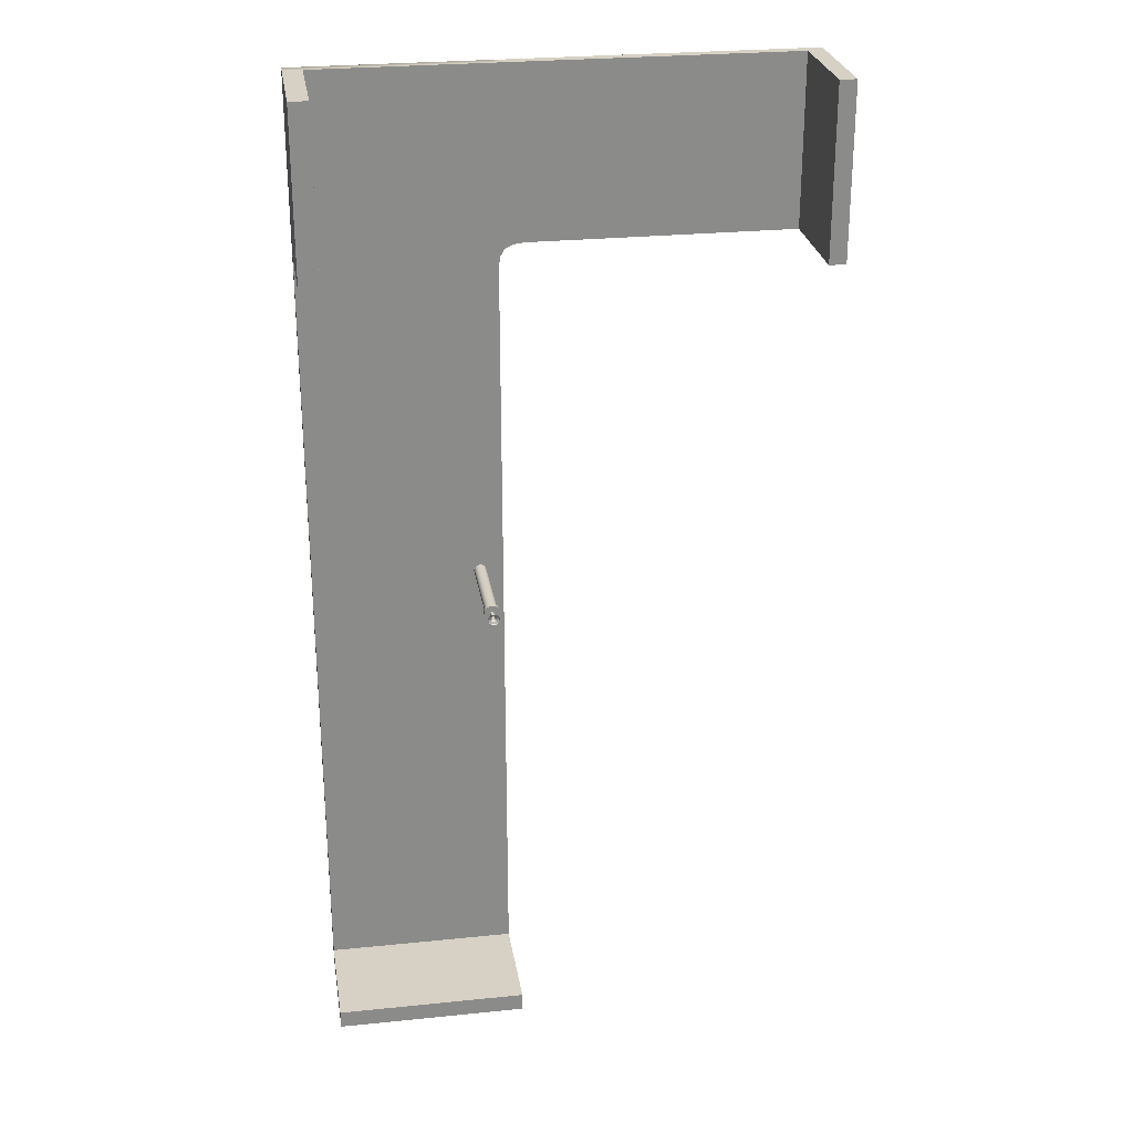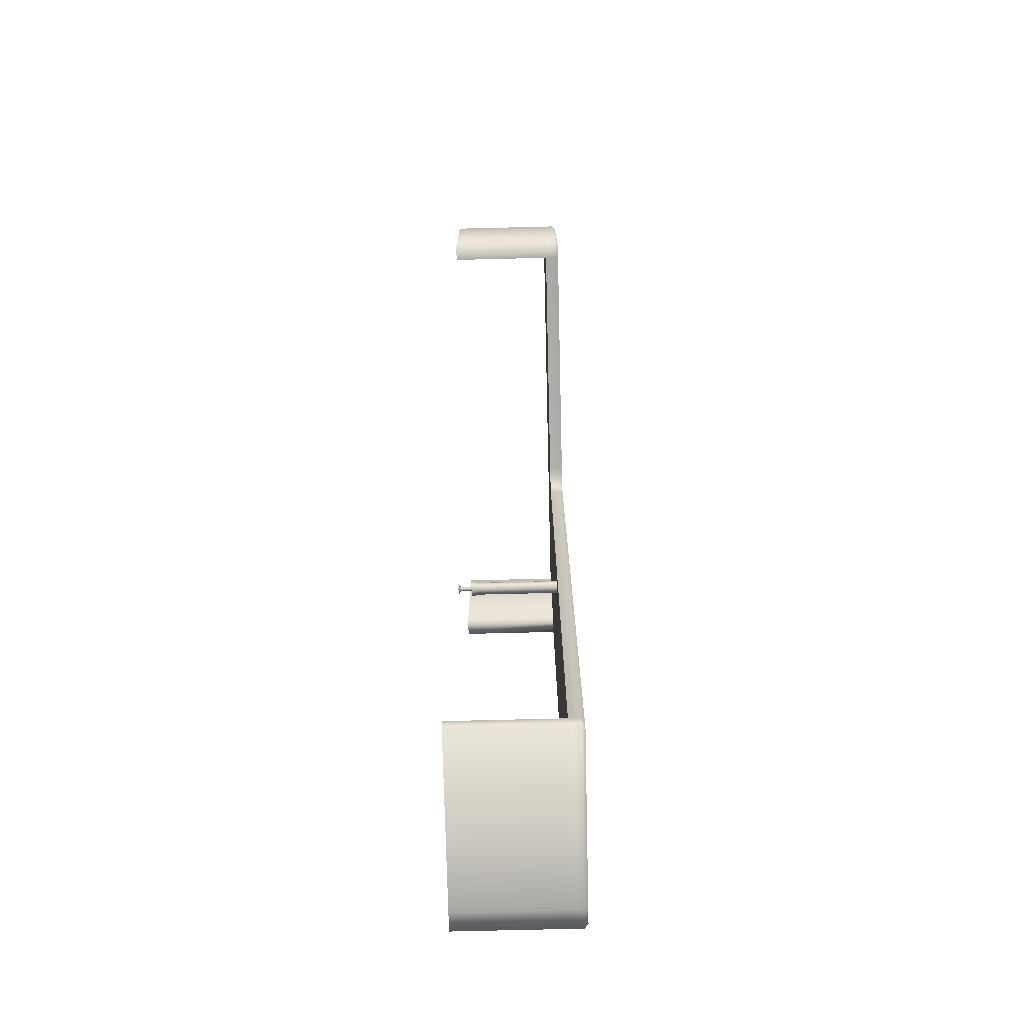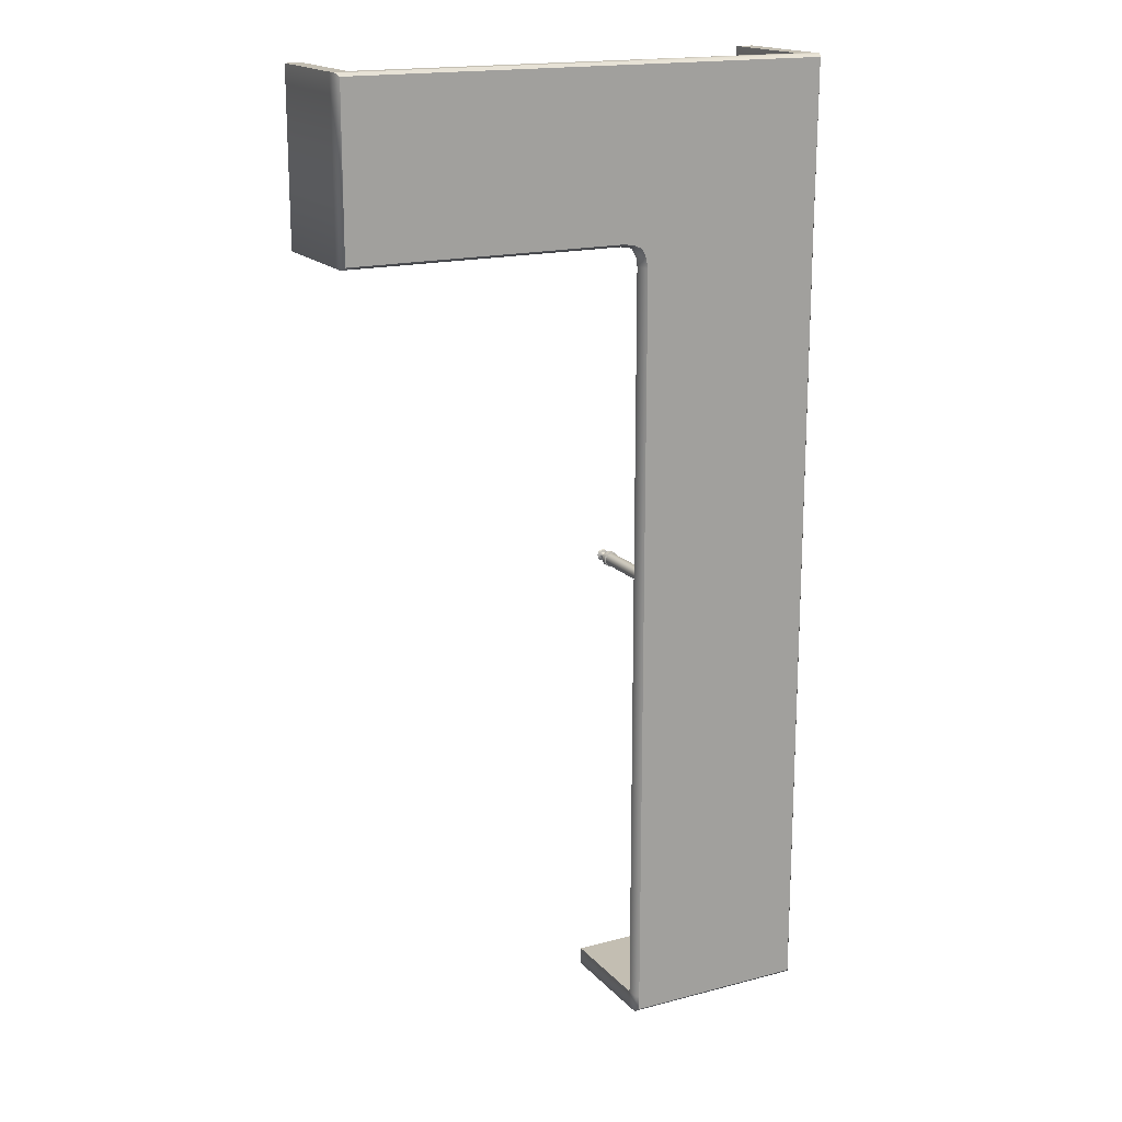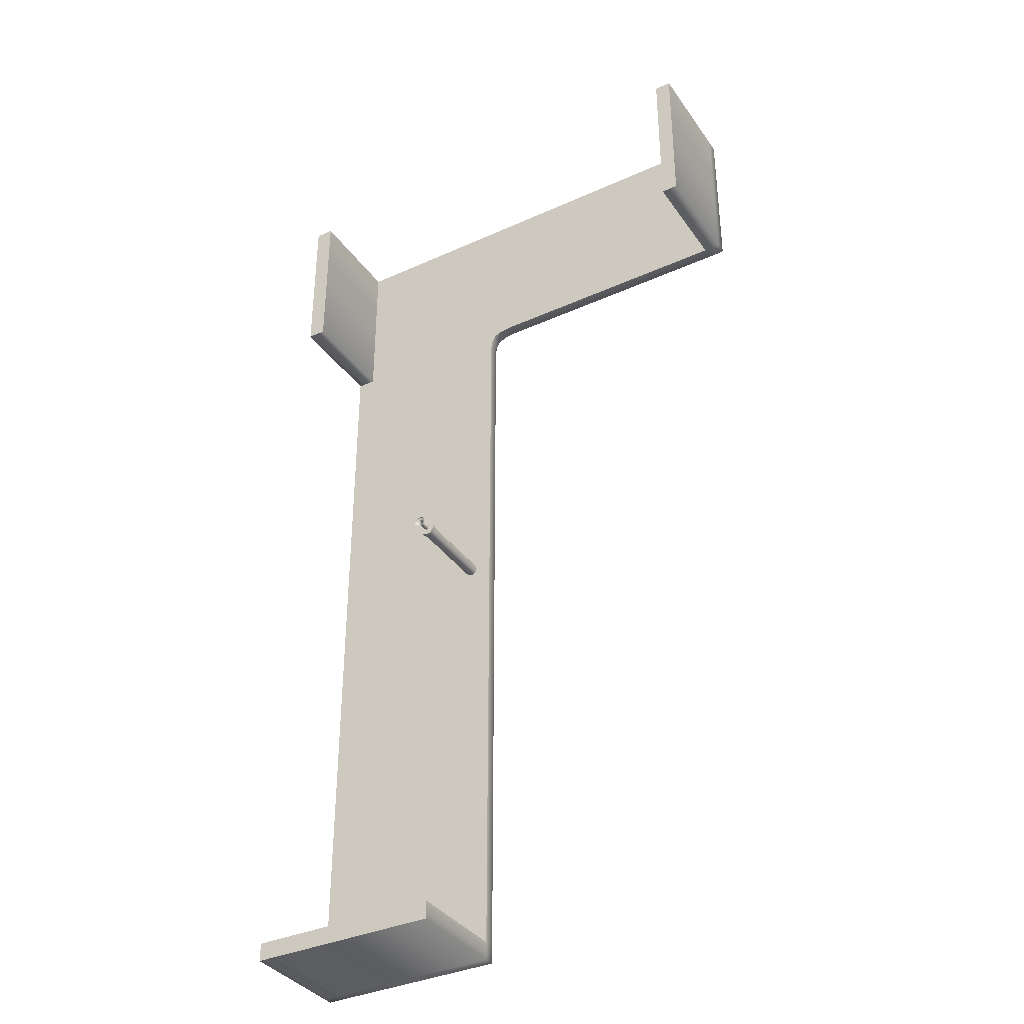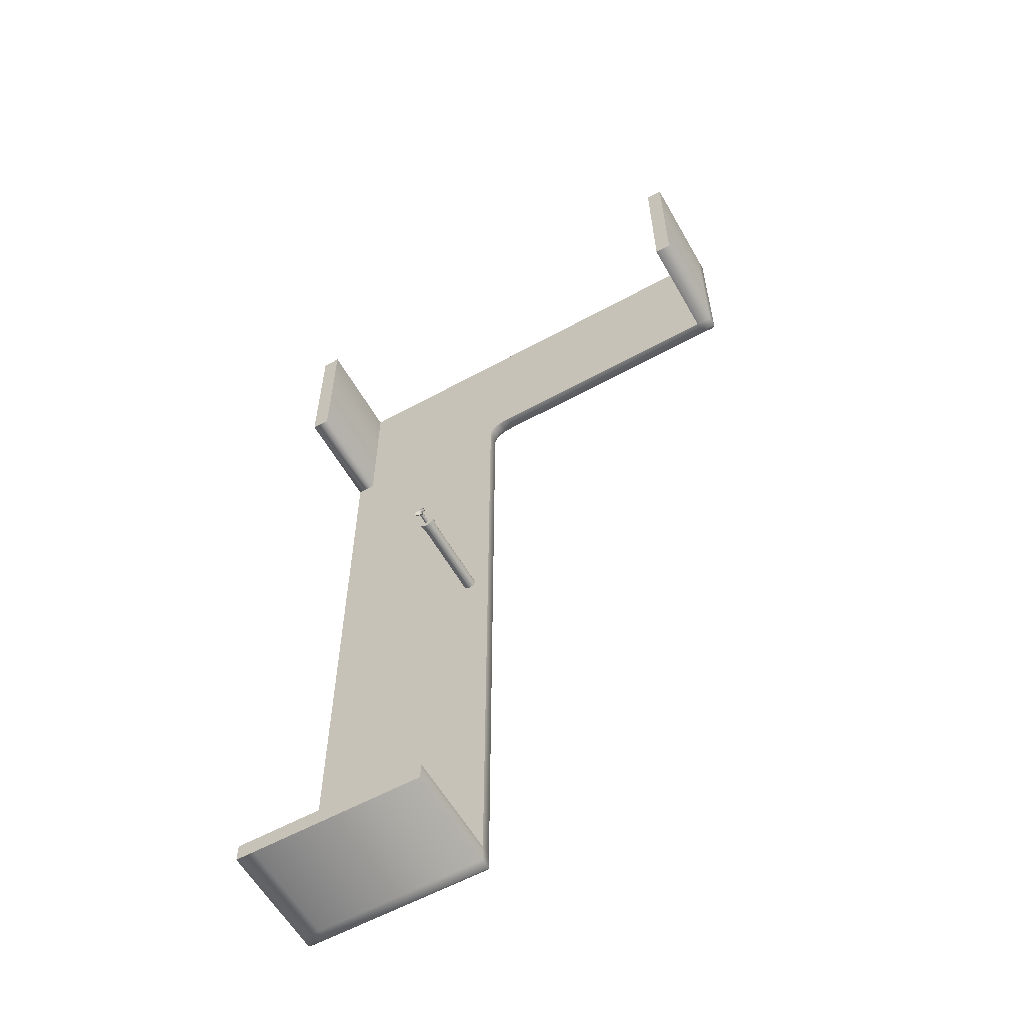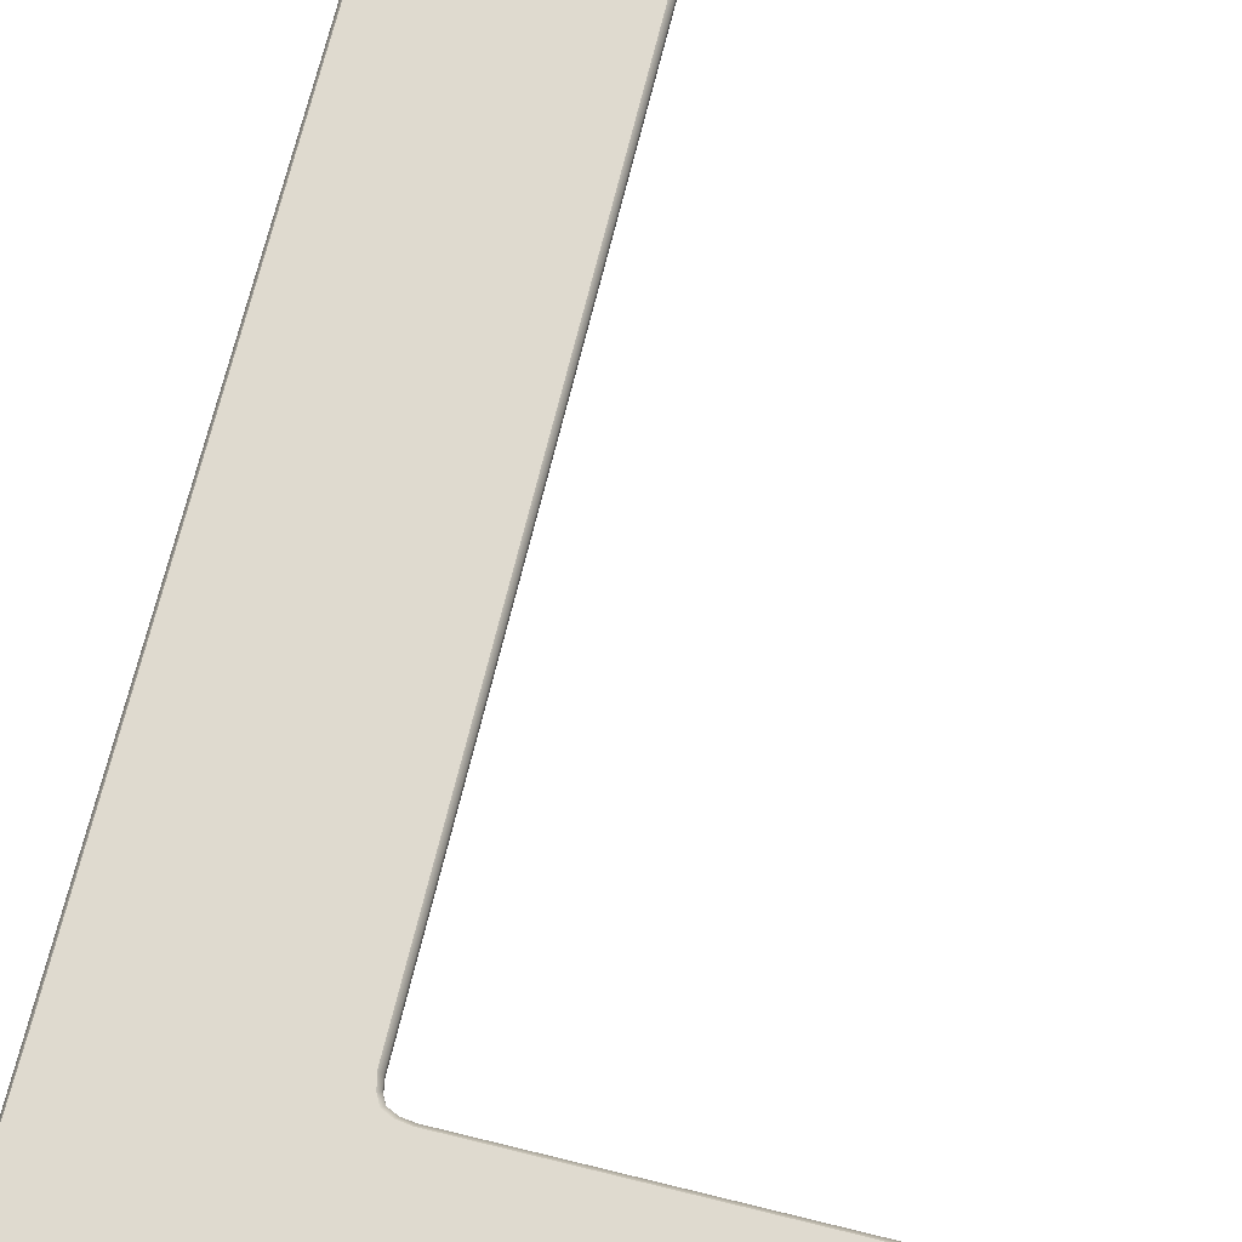
<metadata>
{"format":"obj","ext":"obj","renderer":"f3d","projection":"perspective","resolution":1024,"background":"white","views":[{"elev":26.7,"azim":-9.0,"up":"+Z"},{"elev":-74.6,"azim":91.4,"up":"+Z"},{"elev":17.4,"azim":152.4,"up":"+Z"},{"elev":-36.4,"azim":30.5,"up":"+Z"},{"elev":-58.9,"azim":29.5,"up":"+Z"},{"elev":70.8,"azim":13.8,"up":"+Y"}]}
</metadata>
<code>
v  -28.24 -0.0232 17.12
v  -28.24 -0.0232 14.48
v  -27.95 -0.0232 14.48
v  -27.95 -0.0232 17.12
v  -28.22 1.896 17.07
v  -27.97 1.896 17.07
v  -27.95 1.896 14.48
v  -28.2 1.896 14.48
v  -28.24 1.668 17.12
v  -27.95 1.668 17.12
v  -27.95 1.841 17.12
v  -28.24 1.841 17.12
v  -20.51 1.668 17.12
v  -20.51 1.668 14.48
v  -20.51 1.841 14.48
v  -20.51 1.841 17.12
v  -25.26 1.668 1.914
v  -27.95 1.668 1.914
v  -27.95 1.841 1.914
v  -25.26 1.841 1.914
v  -28.24 1.668 1.914
v  -28.24 1.668 2.194
v  -28.24 1.841 2.194
v  -28.24 1.841 1.914
v  -28.24 1.668 14.48
v  -28.24 1.668 14.31
v  -27.95 1.668 14.31
v  -27.95 1.668 14.48
v  -25.21 1.896 14.44
v  -25.27 1.896 14.32
v  -27.95 1.896 14.31
v  -25.17 1.668 14.4
v  -25.23 1.668 14.28
v  -25.23 1.841 14.28
v  -25.17 1.841 14.4
v  -28.24 1.841 14.48
v  -25.07 1.896 14.5
v  -25.28 1.896 17.07
v  -25.09 1.896 17.07
v  -25.26 1.841 17.12
v  -25.07 1.841 17.12
v  -25.04 1.668 14.46
v  -25.07 1.668 17.12
v  -25.26 1.668 17.12
v  -25.04 1.841 14.46
v  -20.79 1.896 17.07
v  -20.56 1.896 17.07
v  -20.55 1.896 14.52
v  -20.78 1.896 14.52
v  -20.76 1.668 17.12
v  -20.76 1.841 17.12
v  -20.76 -0.0232 14.48
v  -20.51 -0.0232 14.48
v  -20.51 -0.0232 17.12
v  -20.76 -0.0232 17.12
v  -20.76 1.841 14.48
v  -28.24 1.668 14.14
v  -28.24 1.841 14.14
v  -28.24 -0.0232 2.194
v  -28.24 -0.0232 1.914
v  -27.95 -0.0232 1.914
v  -27.95 -0.0232 2.194
v  -25.31 1.896 2.194
v  -25.31 1.896 1.965
v  -27.95 1.896 1.965
v  -27.95 1.896 2.194
v  -25.26 1.668 2.194
v  -25.26 1.841 2.194
v  -25.26 -0.0232 1.914
v  -25.26 -0.0232 2.194
v  -27.95 1.668 2.194
v  -20.76 1.668 14.48
v  -25.26 1.668 14.14
v  -27.95 1.668 14.14
v  -28.2 1.896 2.194
v  -28.2 1.896 14.14
v  -27.95 1.896 14.14
v  -28.2 1.896 1.968
v  -24.9 1.896 17.07
v  -24.9 1.896 14.52
v  -24.88 1.668 17.12
v  -24.88 1.841 17.12
v  -24.88 1.668 14.48
v  -24.88 1.841 14.48
v  -25.31 1.896 14.14
v  -25.26 1.841 14.14
v  -28.24 1.841 14.31
v  -28.2 1.896 14.31
v  -25.53 0.0004 9.185
v  -25.53 0.0004 9.154
v  -25.54 0.0149 9.157
v  -25.53 0.0149 9.185
v  -25.55 0.0004 9.127
v  -25.55 0.0149 9.132
v  -25.57 0.0004 9.107
v  -25.58 0.0149 9.114
v  -25.6 0.0004 9.097
v  -25.6 0.0149 9.104
v  -25.63 0.0004 9.097
v  -25.63 0.0149 9.104
v  -25.66 0.0004 9.107
v  -25.66 0.0149 9.114
v  -25.69 0.0004 9.127
v  -25.68 0.0149 9.132
v  -25.7 0.0004 9.154
v  -25.69 0.0149 9.157
v  -25.71 0.0004 9.185
v  -25.7 0.0149 9.185
v  -25.7 0.0004 9.216
v  -25.69 0.0149 9.213
v  -25.69 0.0004 9.243
v  -25.68 0.0149 9.238
v  -25.66 0.0004 9.263
v  -25.66 0.0149 9.256
v  -25.63 0.0004 9.274
v  -25.63 0.0149 9.266
v  -25.6 0.0004 9.274
v  -25.6 0.0149 9.266
v  -25.57 0.0004 9.263
v  -25.58 0.0149 9.256
v  -25.55 0.0004 9.243
v  -25.55 0.0149 9.238
v  -25.53 0.0004 9.216
v  -25.54 0.0149 9.213
v  -25.57 0.0288 9.169
v  -25.57 0.0288 9.185
v  -25.58 0.0288 9.155
v  -25.59 0.0288 9.145
v  -25.61 0.0288 9.139
v  -25.63 0.0288 9.139
v  -25.64 0.0288 9.145
v  -25.65 0.0288 9.155
v  -25.66 0.0288 9.169
v  -25.66 0.0288 9.185
v  -25.66 0.0288 9.201
v  -25.65 0.0288 9.215
v  -25.64 0.0288 9.226
v  -25.63 0.0288 9.232
v  -25.61 0.0288 9.232
v  -25.59 0.0288 9.226
v  -25.58 0.0288 9.215
v  -25.57 0.0288 9.201
v  -25.59 0.0562 9.175
v  -25.59 0.0562 9.185
v  -25.59 0.0562 9.166
v  -25.6 0.0562 9.159
v  -25.61 0.0562 9.155
v  -25.62 0.0562 9.155
v  -25.63 0.0562 9.159
v  -25.64 0.0562 9.166
v  -25.65 0.0562 9.175
v  -25.65 0.0562 9.185
v  -25.65 0.0562 9.195
v  -25.64 0.0562 9.205
v  -25.63 0.0562 9.211
v  -25.62 0.0562 9.215
v  -25.61 0.0562 9.215
v  -25.6 0.0562 9.211
v  -25.59 0.0562 9.205
v  -25.59 0.0562 9.195
v  -25.59 0.2217 9.175
v  -25.59 0.2217 9.185
v  -25.59 0.2217 9.166
v  -25.6 0.2217 9.159
v  -25.61 0.2217 9.155
v  -25.62 0.2217 9.155
v  -25.63 0.2217 9.159
v  -25.64 0.2217 9.166
v  -25.65 0.2217 9.175
v  -25.65 0.2217 9.185
v  -25.65 0.2217 9.195
v  -25.64 0.2217 9.205
v  -25.63 0.2217 9.211
v  -25.62 0.2217 9.215
v  -25.61 0.2217 9.215
v  -25.6 0.2217 9.211
v  -25.59 0.2217 9.205
v  -25.59 0.2217 9.195
v  -25.5 0.2217 9.144
v  -25.5 0.2217 9.185
v  -25.52 0.2217 9.107
v  -25.56 0.2217 9.08
v  -25.6 0.2217 9.066
v  -25.64 0.2217 9.066
v  -25.68 0.2217 9.08
v  -25.71 0.2217 9.107
v  -25.73 0.2217 9.144
v  -25.74 0.2217 9.185
v  -25.73 0.2217 9.227
v  -25.71 0.2217 9.263
v  -25.68 0.2217 9.29
v  -25.64 0.2217 9.305
v  -25.6 0.2217 9.305
v  -25.56 0.2217 9.29
v  -25.52 0.2217 9.263
v  -25.5 0.2217 9.227
v  -25.5 0.2916 9.144
v  -25.5 0.2916 9.185
v  -25.52 0.2916 9.107
v  -25.56 0.2916 9.08
v  -25.6 0.2916 9.066
v  -25.64 0.2916 9.066
v  -25.68 0.2916 9.08
v  -25.71 0.2916 9.107
v  -25.73 0.2916 9.144
v  -25.74 0.2916 9.185
v  -25.73 0.2916 9.227
v  -25.71 0.2916 9.263
v  -25.68 0.2916 9.29
v  -25.64 0.2916 9.305
v  -25.6 0.2916 9.305
v  -25.56 0.2916 9.29
v  -25.52 0.2916 9.263
v  -25.5 0.2916 9.227
v  -25.52 0.2973 9.151
v  -25.52 0.2973 9.185
v  -25.54 0.2973 9.12
v  -25.57 0.2973 9.098
v  -25.6 0.2973 9.086
v  -25.63 0.2973 9.086
v  -25.67 0.2973 9.098
v  -25.69 0.2973 9.12
v  -25.71 0.2973 9.151
v  -25.72 0.2973 9.185
v  -25.71 0.2973 9.22
v  -25.69 0.2973 9.25
v  -25.67 0.2973 9.272
v  -25.63 0.2973 9.284
v  -25.6 0.2973 9.284
v  -25.57 0.2973 9.272
v  -25.54 0.2973 9.25
v  -25.52 0.2973 9.22
v  -25.52 1.678 9.151
v  -25.52 1.678 9.185
v  -25.54 1.678 9.12
v  -25.57 1.678 9.098
v  -25.6 1.678 9.086
v  -25.63 1.678 9.086
v  -25.67 1.678 9.098
v  -25.69 1.678 9.12
v  -25.71 1.678 9.151
v  -25.72 1.678 9.185
v  -25.71 1.678 9.22
v  -25.69 1.678 9.25
v  -25.67 1.678 9.272
v  -25.63 1.678 9.284
v  -25.6 1.678 9.284
v  -25.57 1.678 9.272
v  -25.54 1.678 9.25
v  -25.52 1.678 9.22
g Box001
f 1 2 3 4
f 5 6 7 8
f 9 10 11 12
f 13 14 15 16
f 17 18 19 20
f 21 22 23 24
f 25 26 27 28
f 7 29 30 31
f 32 33 34 35
f 25 9 12 36
f 37 29 38 39
f 39 38 40 41
f 42 43 44 32
f 32 35 45 42
f 46 47 48 49
f 50 13 16 51
f 52 53 54 55
f 56 49 48 15
f 22 57 58 23
f 59 60 61 62
f 63 64 65 66
f 67 17 20 68
f 21 18 61 60
f 69 17 67 70
f 67 71 62 70
f 59 22 21 60
f 53 14 13 54
f 54 13 50 55
f 55 50 72 52
f 52 72 14 53
f 28 32 44 10
f 7 6 38 29
f 10 44 40 11
f 18 21 24 19
f 71 67 73 74
f 66 75 76 77
f 61 69 70 62
f 66 65 78 75
f 18 17 69 61
f 71 22 59 62
f 1 9 25 2
f 2 25 28 3
f 3 28 10 4
f 4 10 9 1
f 79 46 49 80
f 81 50 51 82
f 83 72 50 81
f 84 80 49 56
f 57 22 71 74
f 85 63 66 77
f 73 67 68 86
f 57 26 87 58
f 27 74 73 33
f 76 88 31 77
f 26 57 74 27
f 31 30 85 77
f 33 73 86 34
f 26 25 36 87
f 28 27 33 32
f 88 8 7 31
f 80 37 39 79
f 43 81 82 41
f 43 42 83 81
f 45 37 80 84
f 12 11 6 5
f 15 48 47 16
f 19 65 64 20
f 23 75 78 24
f 35 34 30 29
f 36 12 5 8
f 40 44 43 41
f 35 29 37 45
f 51 16 47 46
f 15 14 72 56
f 58 76 75 23
f 68 20 64 63
f 11 40 38 6
f 19 24 78 65
f 82 51 46 79
f 56 72 83 84
f 68 63 85 86
f 87 88 76 58
f 34 86 85 30
f 36 8 88 87
f 41 82 79 39
f 84 83 42 45
f 89 90 91 92
f 90 93 94 91
f 93 95 96 94
f 95 97 98 96
f 97 99 100 98
f 99 101 102 100
f 101 103 104 102
f 103 105 106 104
f 105 107 108 106
f 107 109 110 108
f 109 111 112 110
f 111 113 114 112
f 113 115 116 114
f 115 117 118 116
f 117 119 120 118
f 119 121 122 120
f 121 123 124 122
f 123 89 92 124
f 92 91 125 126
f 91 94 127 125
f 94 96 128 127
f 96 98 129 128
f 98 100 130 129
f 100 102 131 130
f 102 104 132 131
f 104 106 133 132
f 106 108 134 133
f 108 110 135 134
f 110 112 136 135
f 112 114 137 136
f 114 116 138 137
f 116 118 139 138
f 118 120 140 139
f 120 122 141 140
f 122 124 142 141
f 124 92 126 142
f 126 125 143 144
f 125 127 145 143
f 127 128 146 145
f 128 129 147 146
f 129 130 148 147
f 130 131 149 148
f 131 132 150 149
f 132 133 151 150
f 133 134 152 151
f 134 135 153 152
f 135 136 154 153
f 136 137 155 154
f 137 138 156 155
f 138 139 157 156
f 139 140 158 157
f 140 141 159 158
f 141 142 160 159
f 142 126 144 160
f 144 143 161 162
f 143 145 163 161
f 145 146 164 163
f 146 147 165 164
f 147 148 166 165
f 148 149 167 166
f 149 150 168 167
f 150 151 169 168
f 151 152 170 169
f 152 153 171 170
f 153 154 172 171
f 154 155 173 172
f 155 156 174 173
f 156 157 175 174
f 157 158 176 175
f 158 159 177 176
f 159 160 178 177
f 160 144 162 178
f 162 161 179 180
f 161 163 181 179
f 163 164 182 181
f 164 165 183 182
f 165 166 184 183
f 166 167 185 184
f 167 168 186 185
f 168 169 187 186
f 169 170 188 187
f 170 171 189 188
f 171 172 190 189
f 172 173 191 190
f 173 174 192 191
f 174 175 193 192
f 175 176 194 193
f 176 177 195 194
f 177 178 196 195
f 178 162 180 196
f 180 179 197 198
f 179 181 199 197
f 181 182 200 199
f 182 183 201 200
f 183 184 202 201
f 184 185 203 202
f 185 186 204 203
f 186 187 205 204
f 187 188 206 205
f 188 189 207 206
f 189 190 208 207
f 190 191 209 208
f 191 192 210 209
f 192 193 211 210
f 193 194 212 211
f 194 195 213 212
f 195 196 214 213
f 196 180 198 214
f 198 197 215 216
f 197 199 217 215
f 199 200 218 217
f 200 201 219 218
f 201 202 220 219
f 202 203 221 220
f 203 204 222 221
f 204 205 223 222
f 205 206 224 223
f 206 207 225 224
f 207 208 226 225
f 208 209 227 226
f 209 210 228 227
f 210 211 229 228
f 211 212 230 229
f 212 213 231 230
f 213 214 232 231
f 214 198 216 232
f 216 215 233 234
f 215 217 235 233
f 217 218 236 235
f 218 219 237 236
f 219 220 238 237
f 220 221 239 238
f 221 222 240 239
f 222 223 241 240
f 223 224 242 241
f 224 225 243 242
f 225 226 244 243
f 226 227 245 244
f 227 228 246 245
f 228 229 247 246
f 229 230 248 247
f 230 231 249 248
f 231 232 250 249
f 232 216 234 250

</code>
